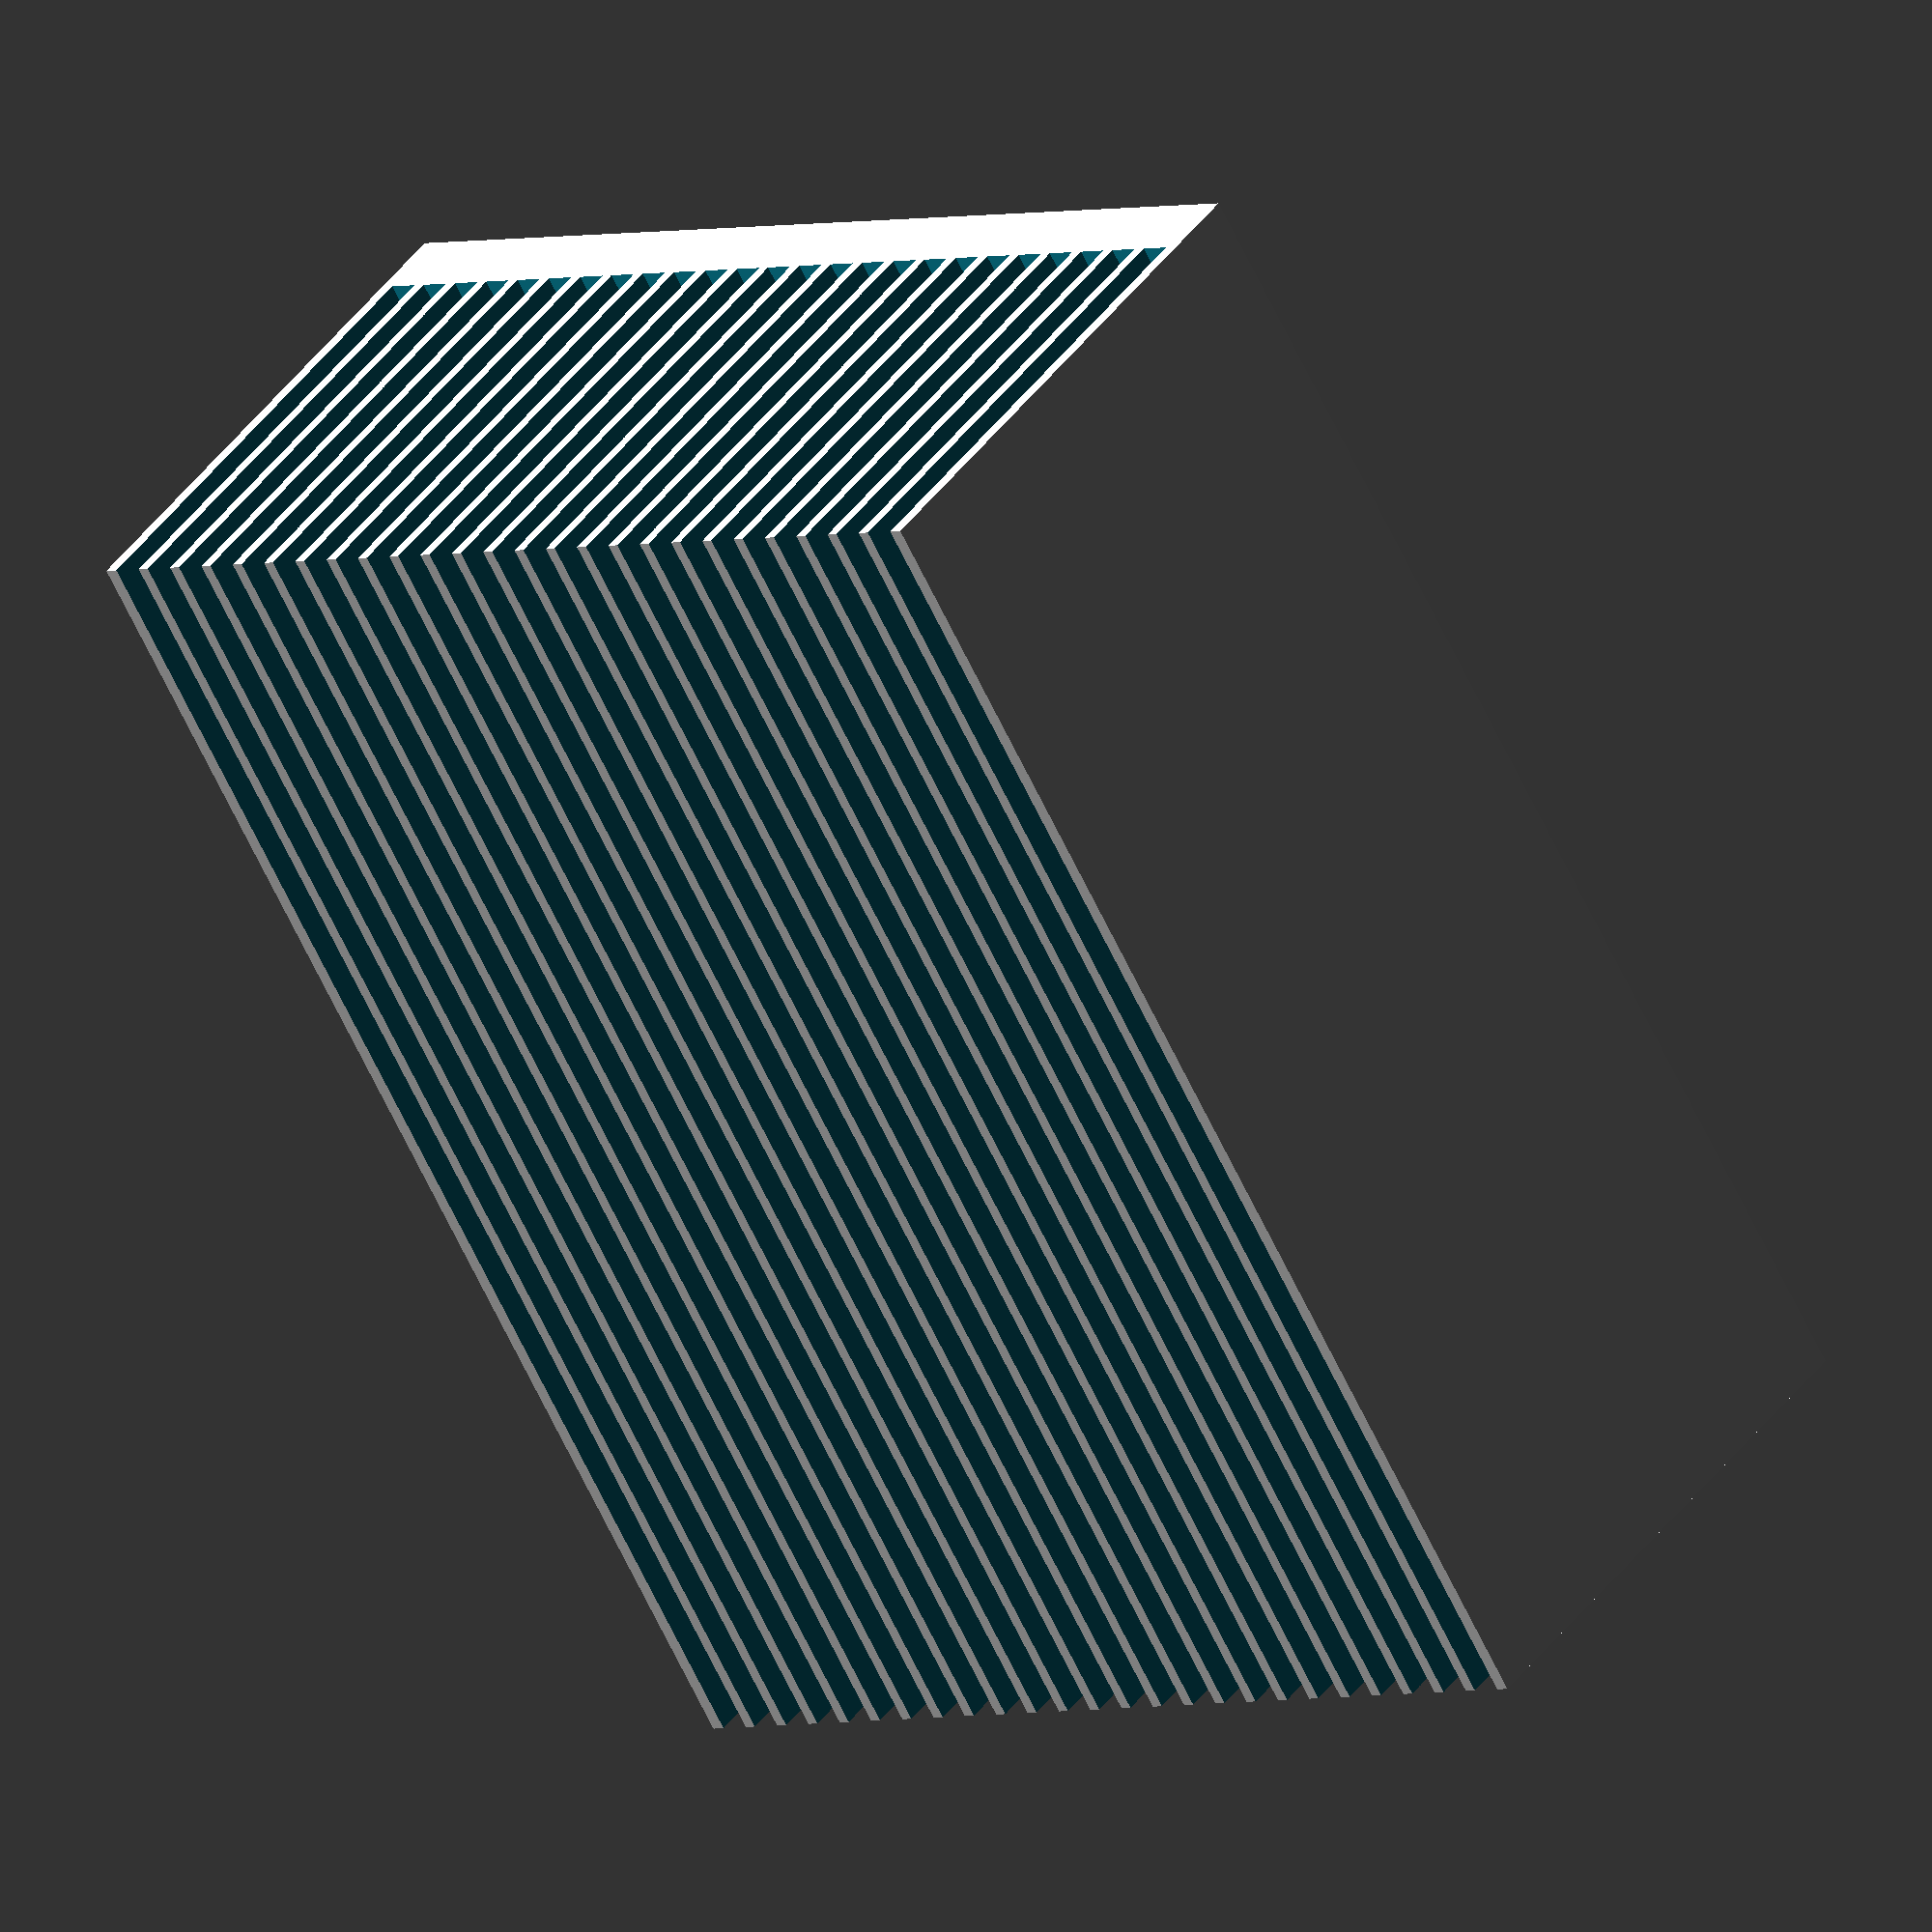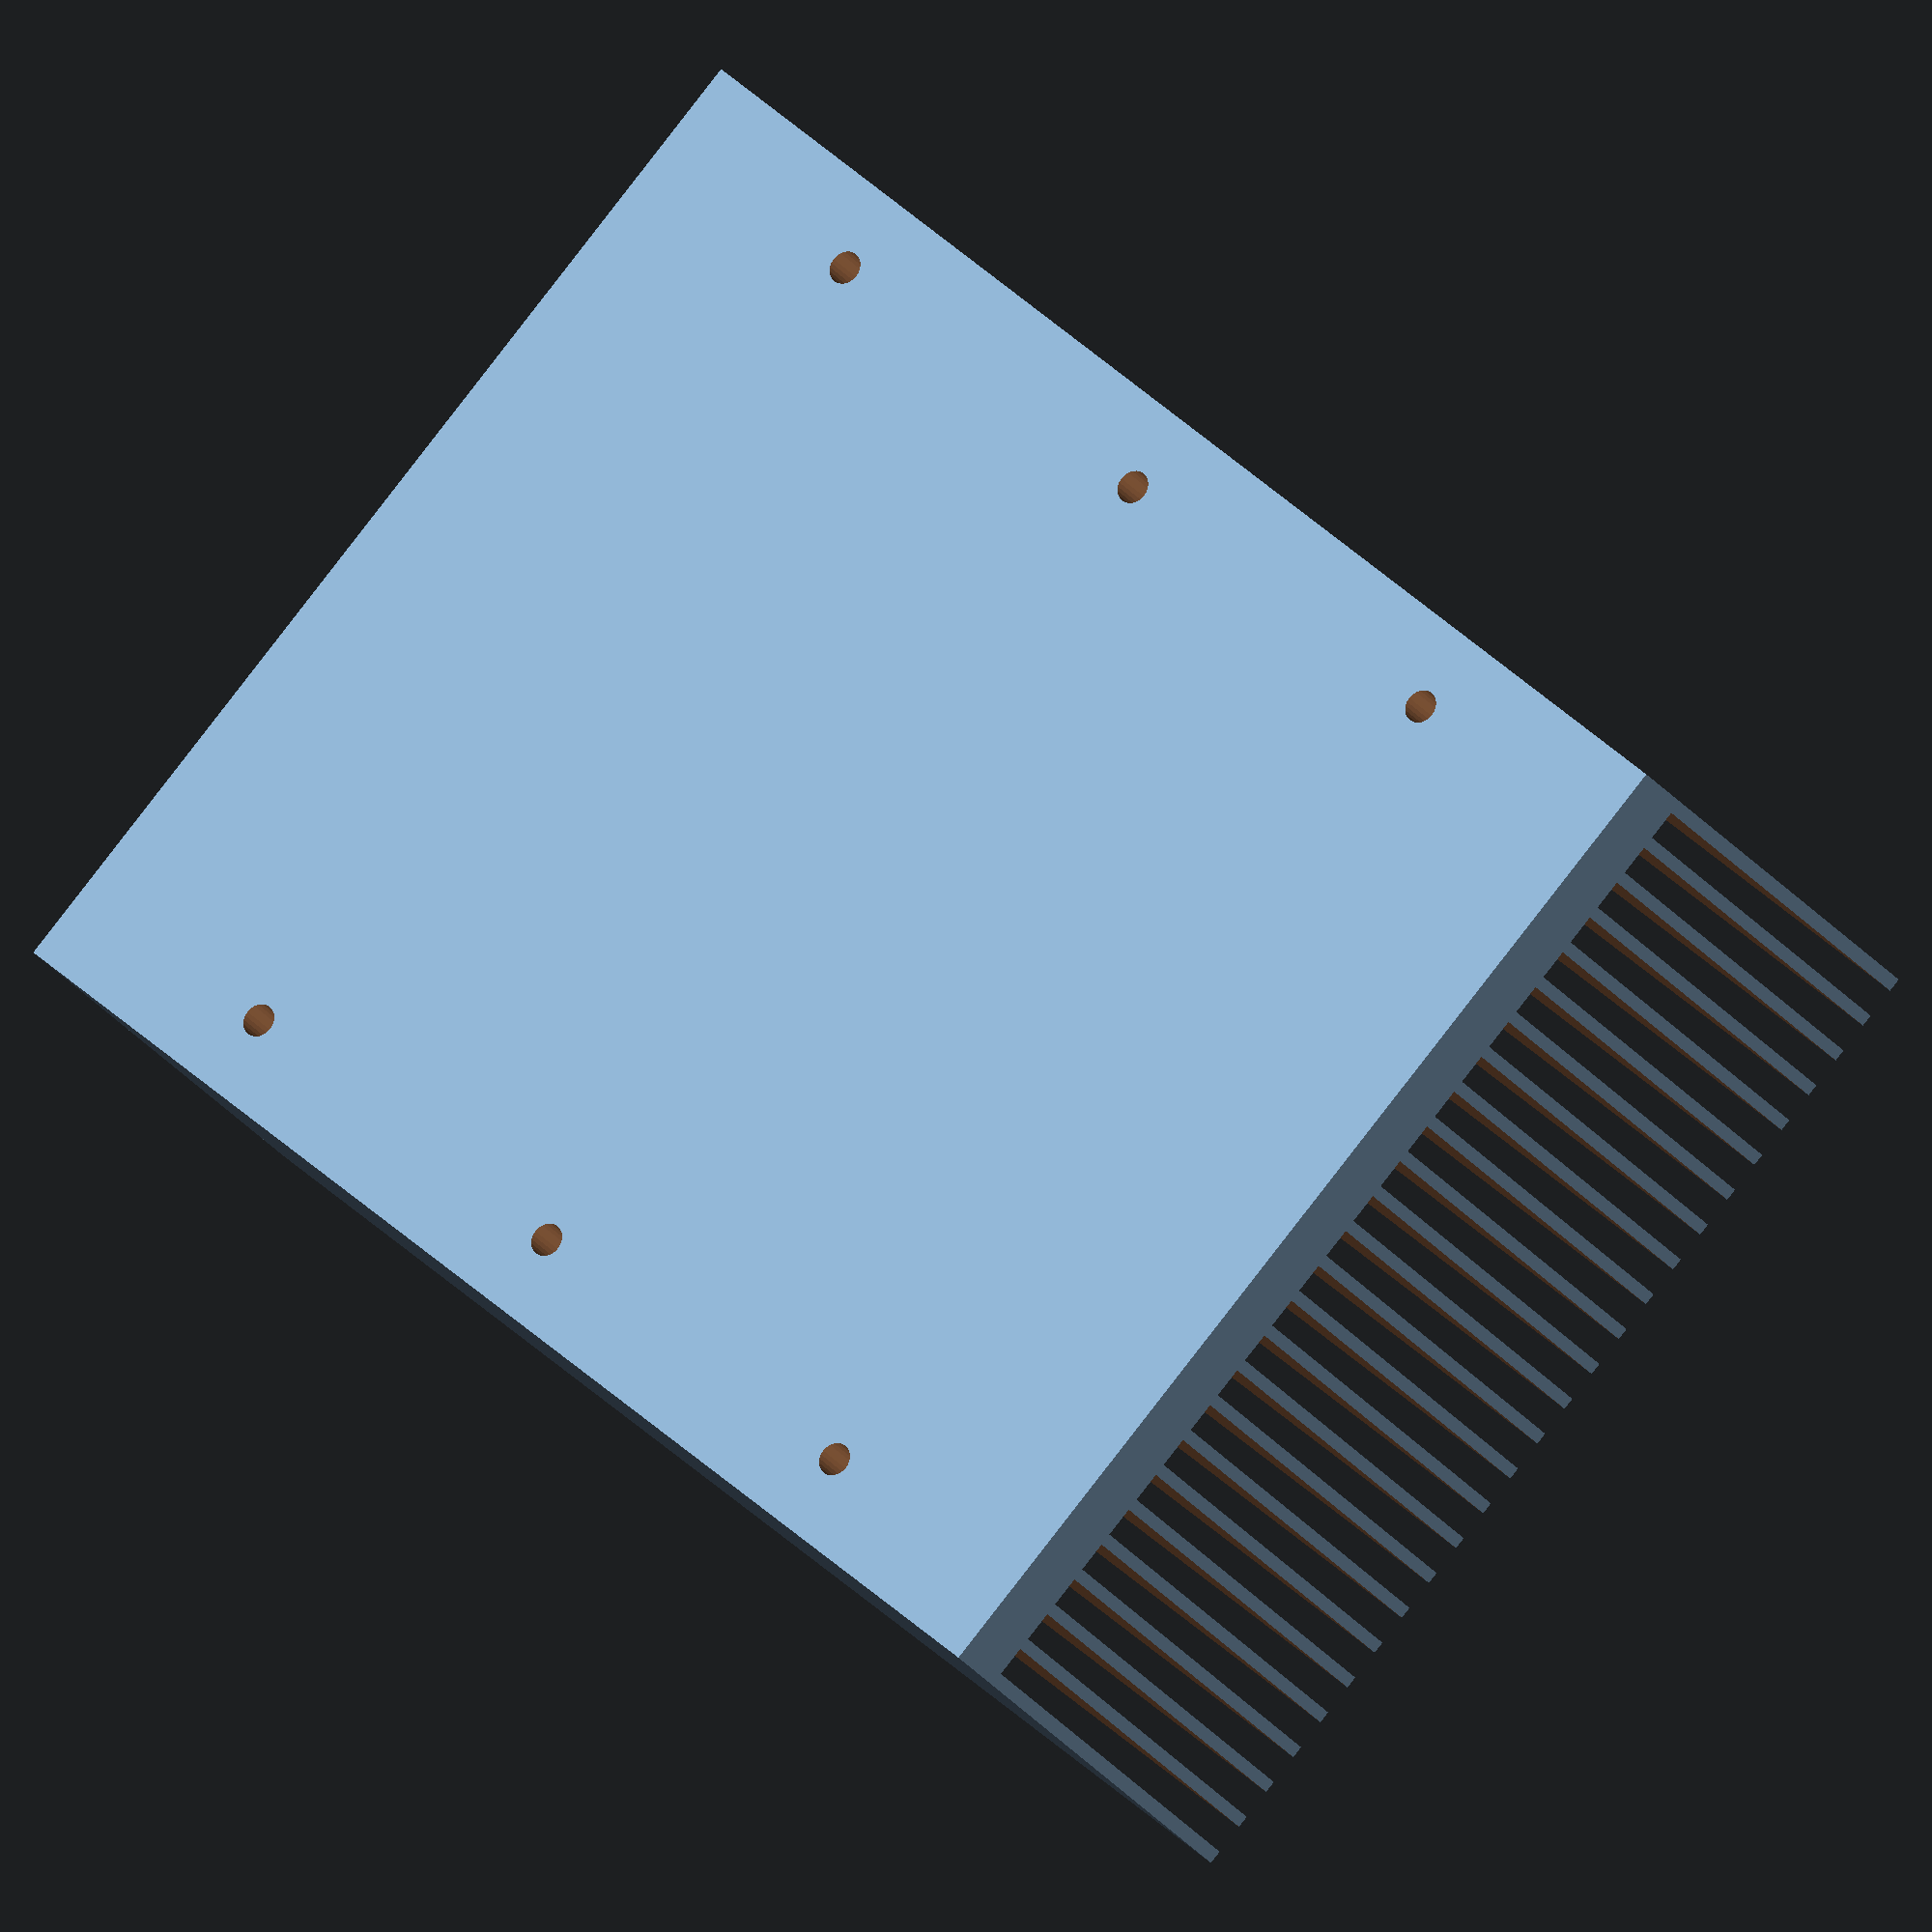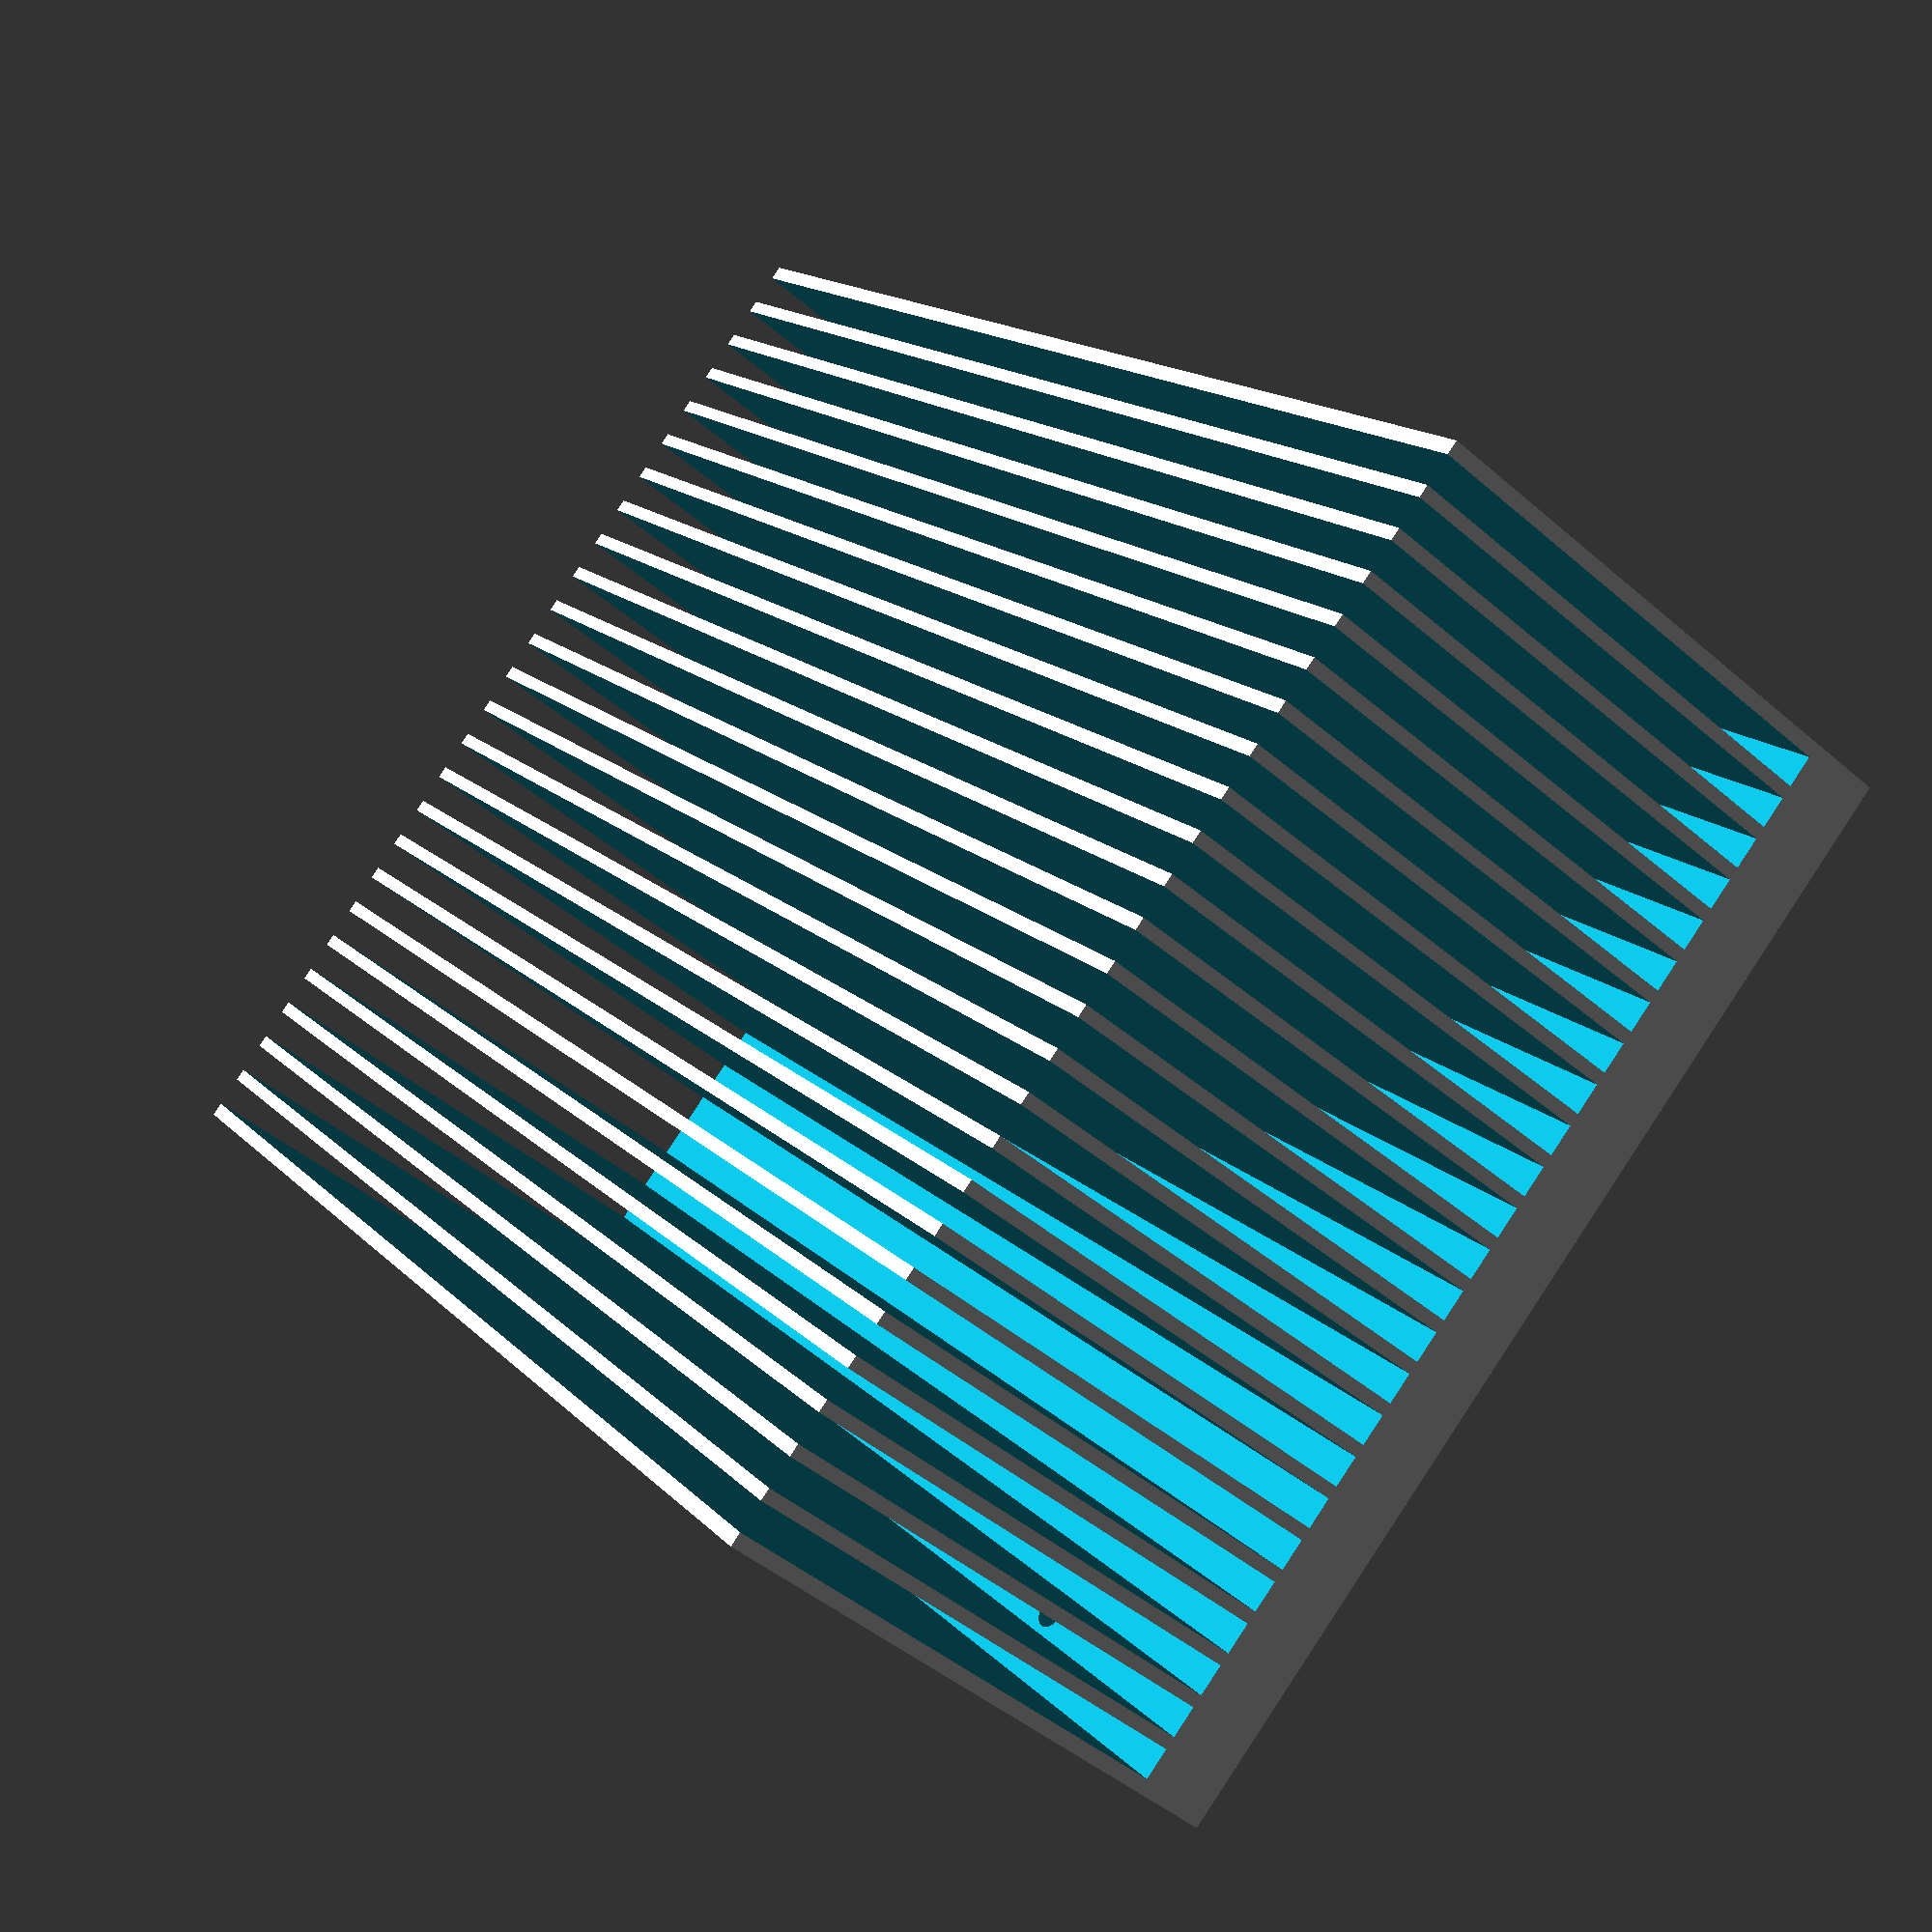
<openscad>
//BitAxeHex Heatsink

difference() {
  translate([-45,-35.5,0]) cube([90,71,36]);

  // Center cutout
  translate([-50,-1,4.8]) cube([100,2,50]);

  // minus Y cutouts
  translate([-50,-3.8,4.8]) cube([100,2,50]);
  translate([-50,-6.6,4.8]) cube([100,2,50]);
  translate([-50,-9.4,4.8]) cube([100,2,50]);
  translate([-50,-12.2,4.8]) cube([100,2,50]);
  translate([-50,-15.0,4.8]) cube([100,2,50]);
  translate([-50,-17.8,4.8]) cube([100,2,50]);
  translate([-50,-20.6,4.8]) cube([100,2,50]);
  translate([-50,-23.4,4.8]) cube([100,2,50]);
  translate([-50,-26.2,4.8]) cube([100,2,50]);
  translate([-50,-29.0,4.8]) cube([100,2,50]);
  translate([-50,-31.8,4.8]) cube([100,2,50]);
  translate([-50,-34.6,4.8]) cube([100,2,50]);

  // plus Y cutouts
  translate([-50,1.8,4.8]) cube([100,2,50]);
  translate([-50,4.6,4.8]) cube([100,2,50]);
  translate([-50,7.4,4.8]) cube([100,2,50]);
  translate([-50,10.2,4.8]) cube([100,2,50]);
  translate([-50,13.0,4.8]) cube([100,2,50]);
  translate([-50,15.8,4.8]) cube([100,2,50]);
  translate([-50,18.6,4.8]) cube([100,2,50]);
  translate([-50,21.4,4.8]) cube([100,2,50]);
  translate([-50,24.2,4.8]) cube([100,2,50]);
  translate([-50,27.0,4.8]) cube([100,2,50]);
  translate([-50,29.8,4.8]) cube([100,2,50]);
  translate([-50,32.6,4.8]) cube([100,2,50]);

  // mounting holes
  translate([0,30.25,-0.1]) cylinder(r=1.1, h=5, $fn=24);
  translate([0,-30.25,-0.1]) cylinder(r=1.1, h=5, $fn=24);
  translate([28,30.25,-0.1]) cylinder(r=1.1, h=5, $fn=24);
  translate([28,-30.25,-0.1]) cylinder(r=1.1, h=5, $fn=24);
  translate([-28,30.25,-0.1]) cylinder(r=1.1, h=5, $fn=24);
  translate([-28,-30.25,-0.1]) cylinder(r=1.1, h=5, $fn=24);
}



</openscad>
<views>
elev=315.8 azim=238.9 roll=34.1 proj=o view=wireframe
elev=23.8 azim=316.7 roll=206.4 proj=o view=solid
elev=225.6 azim=51.3 roll=134.7 proj=p view=solid
</views>
